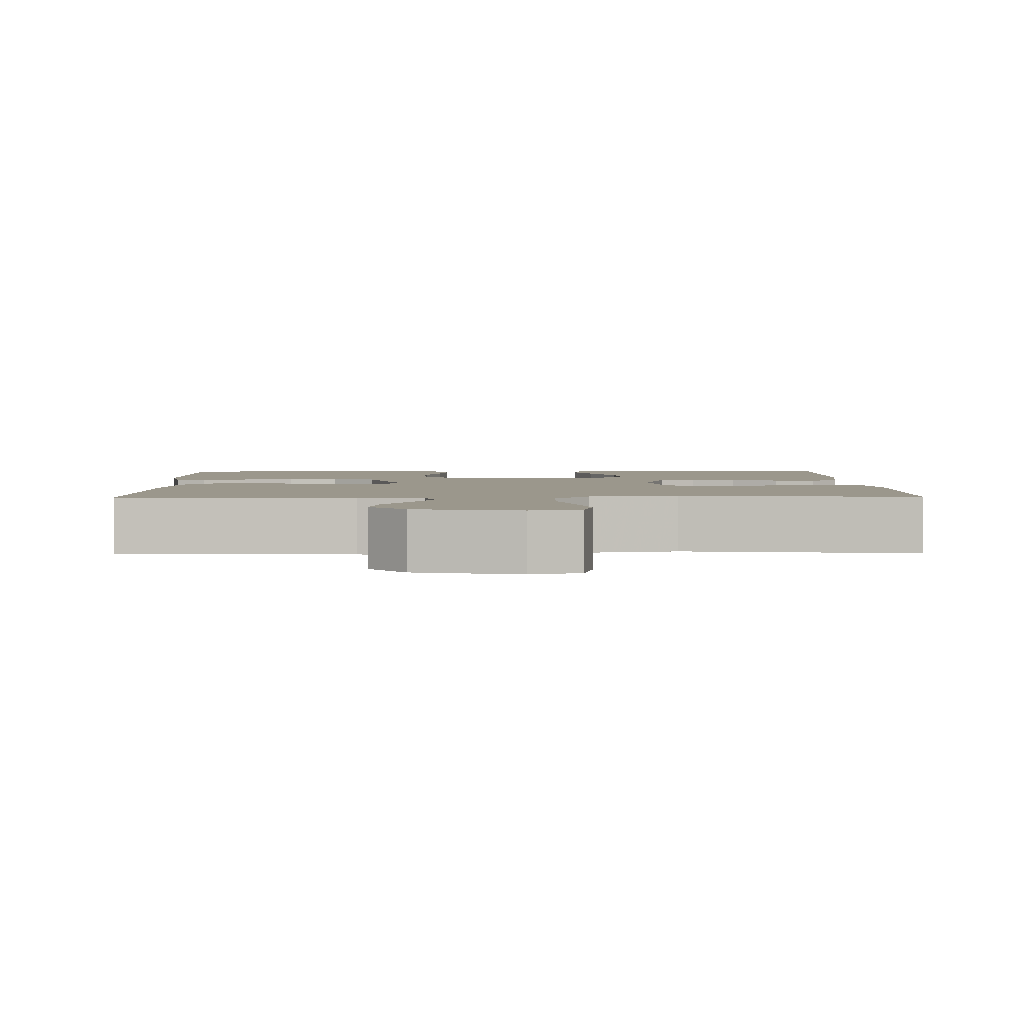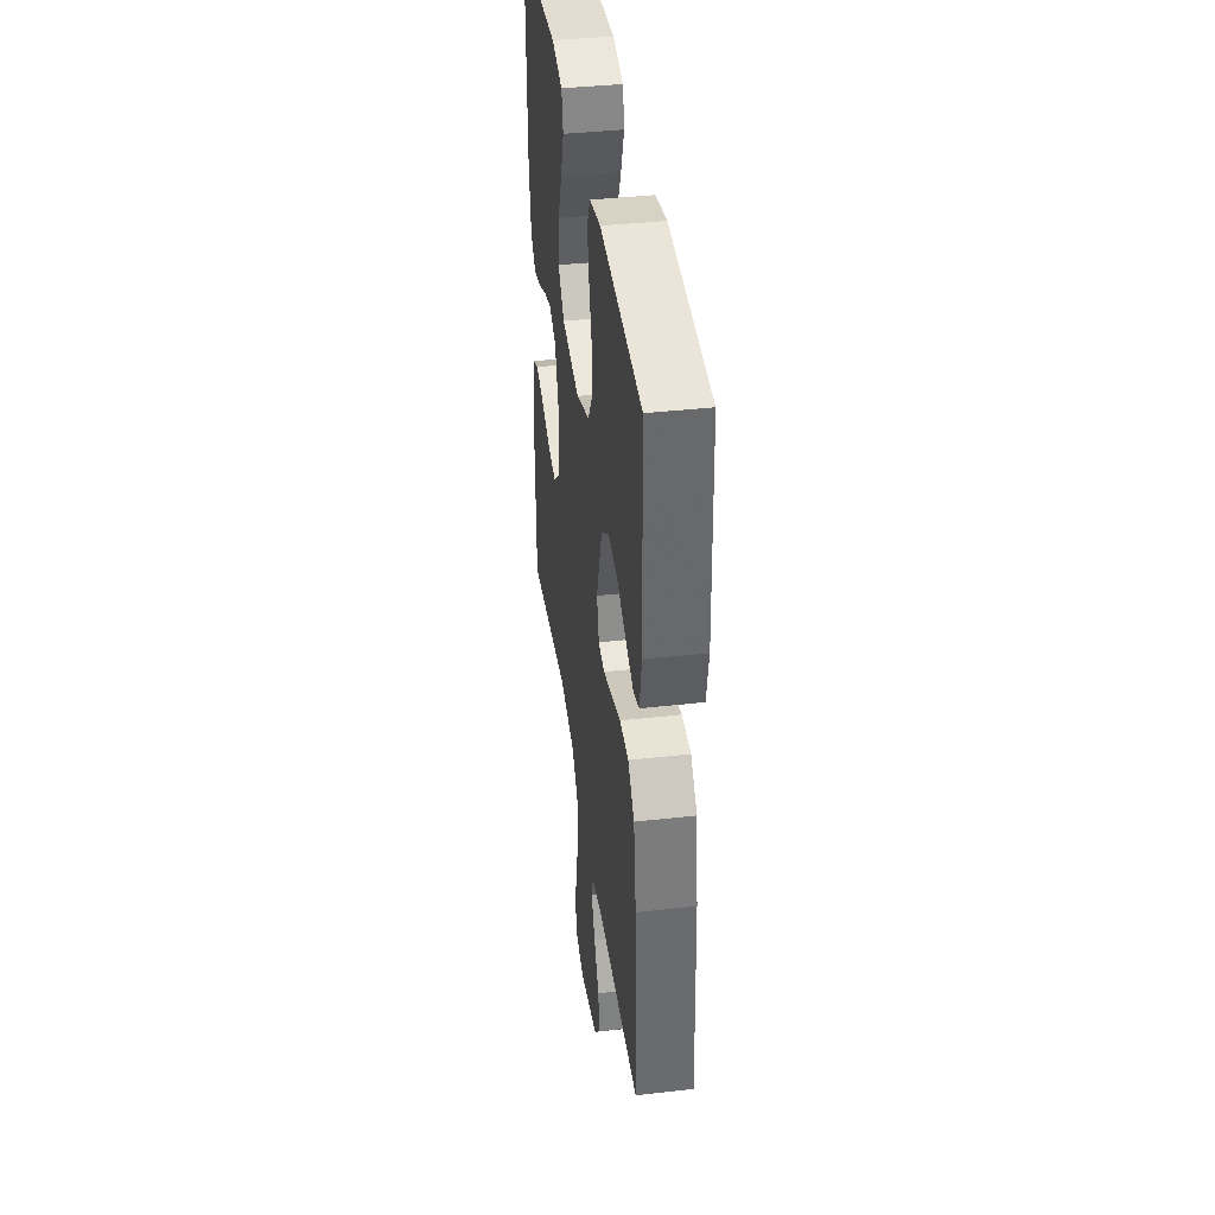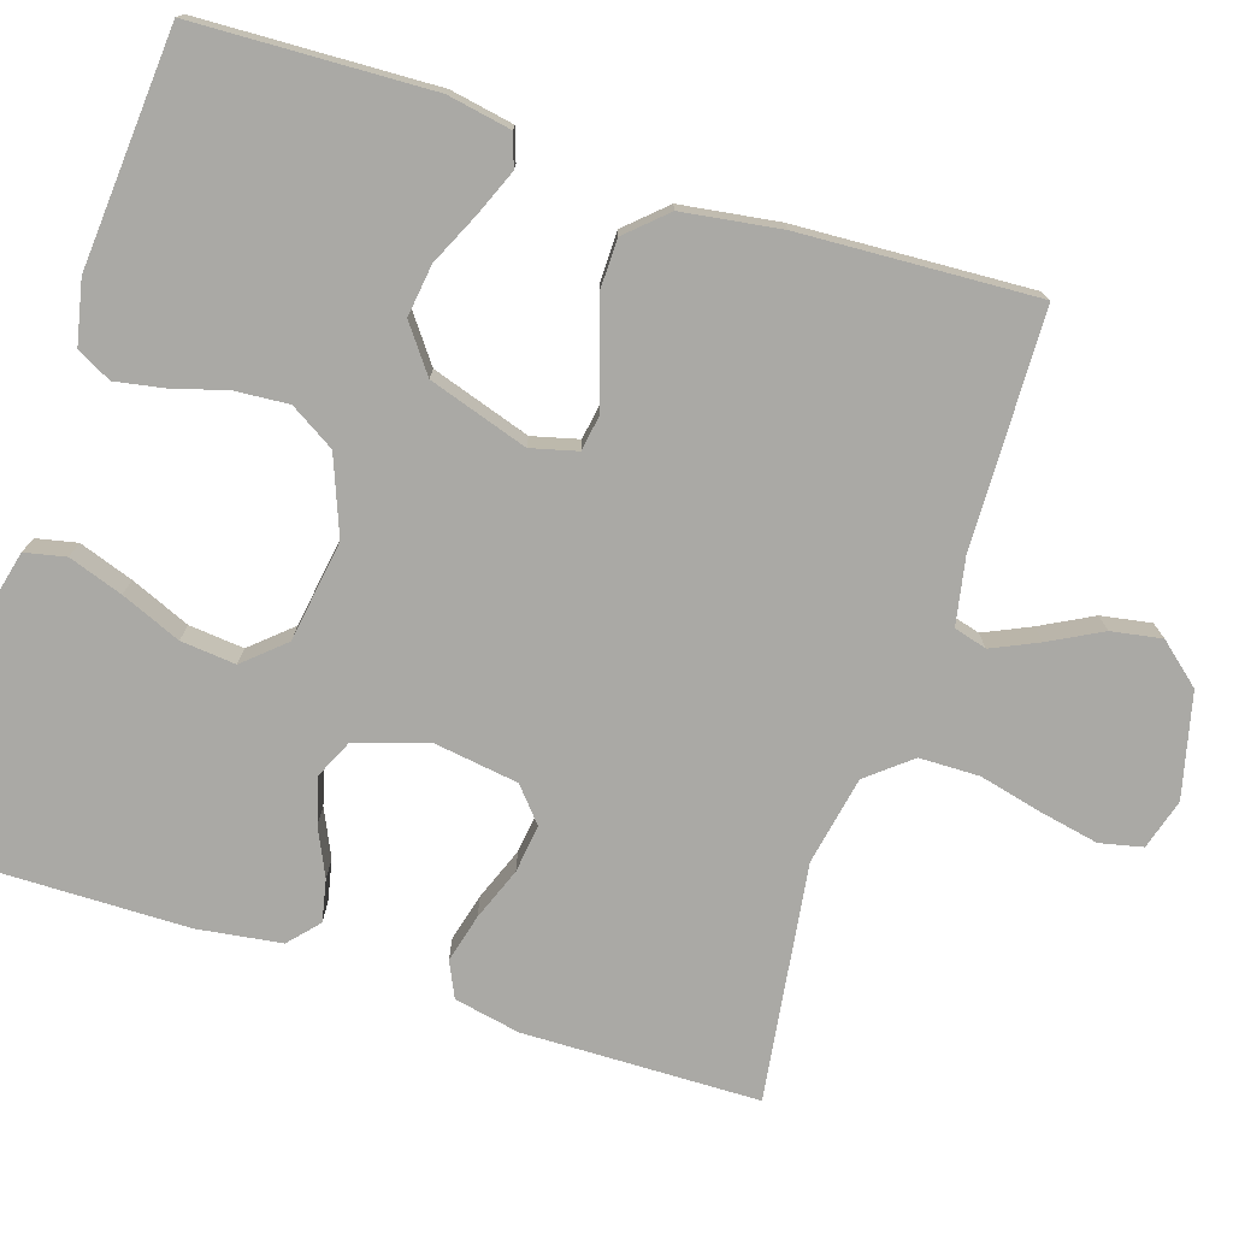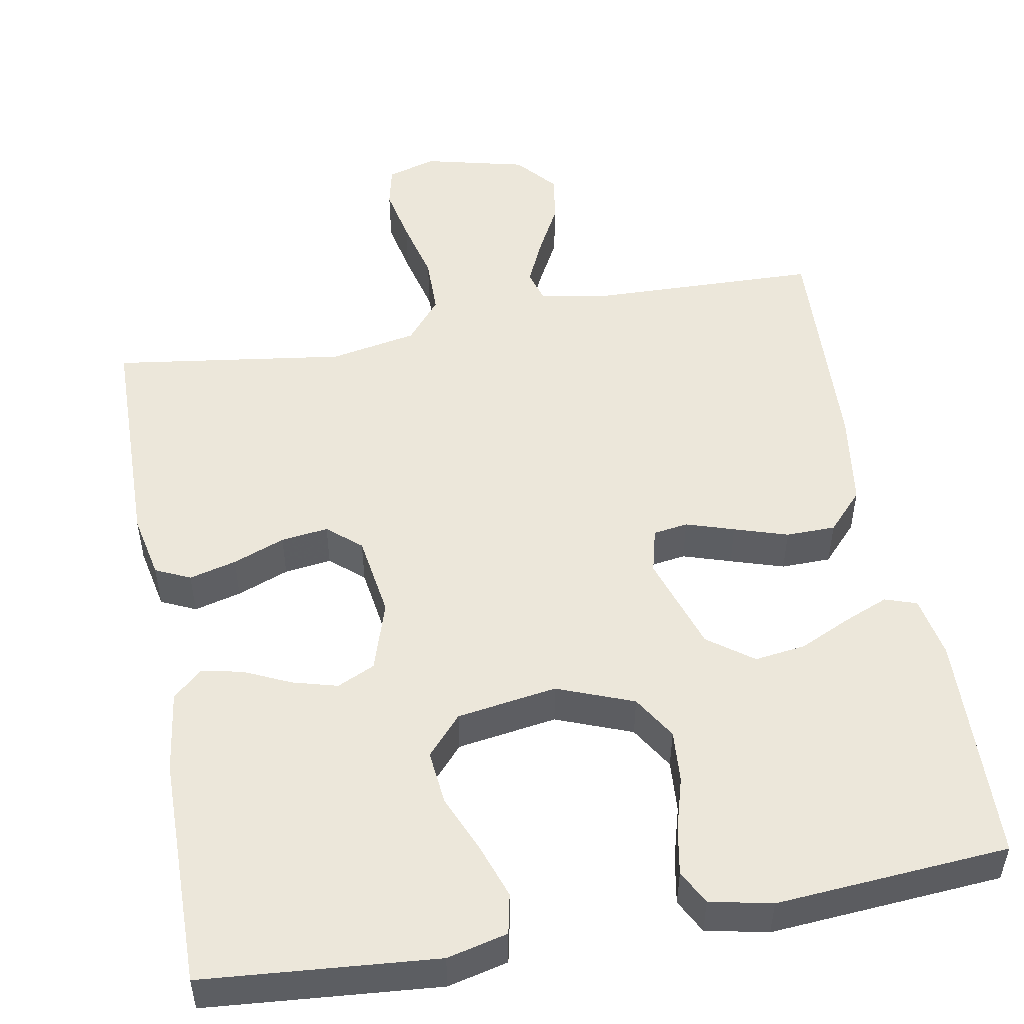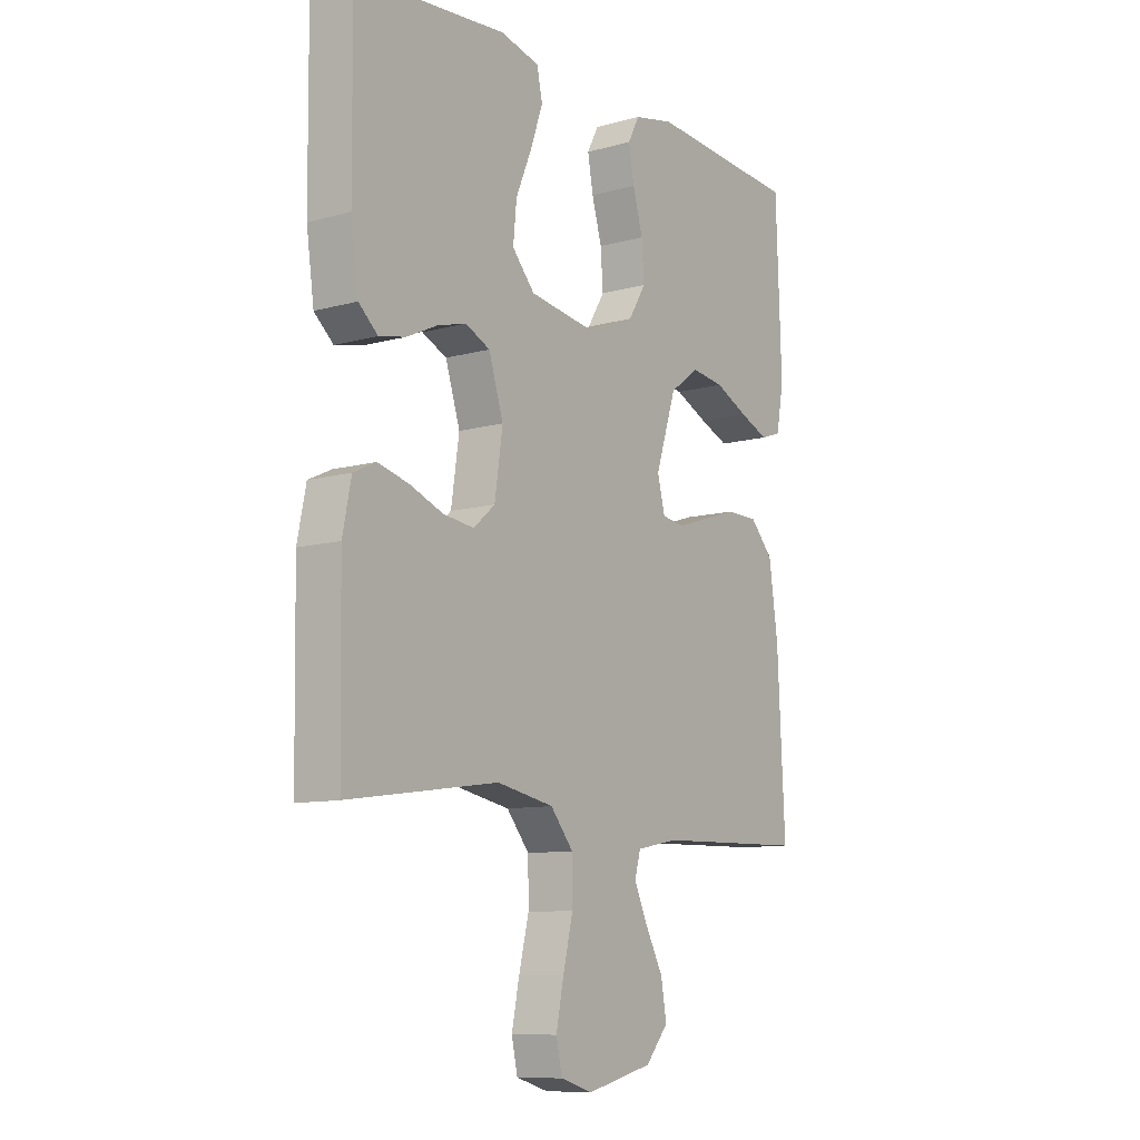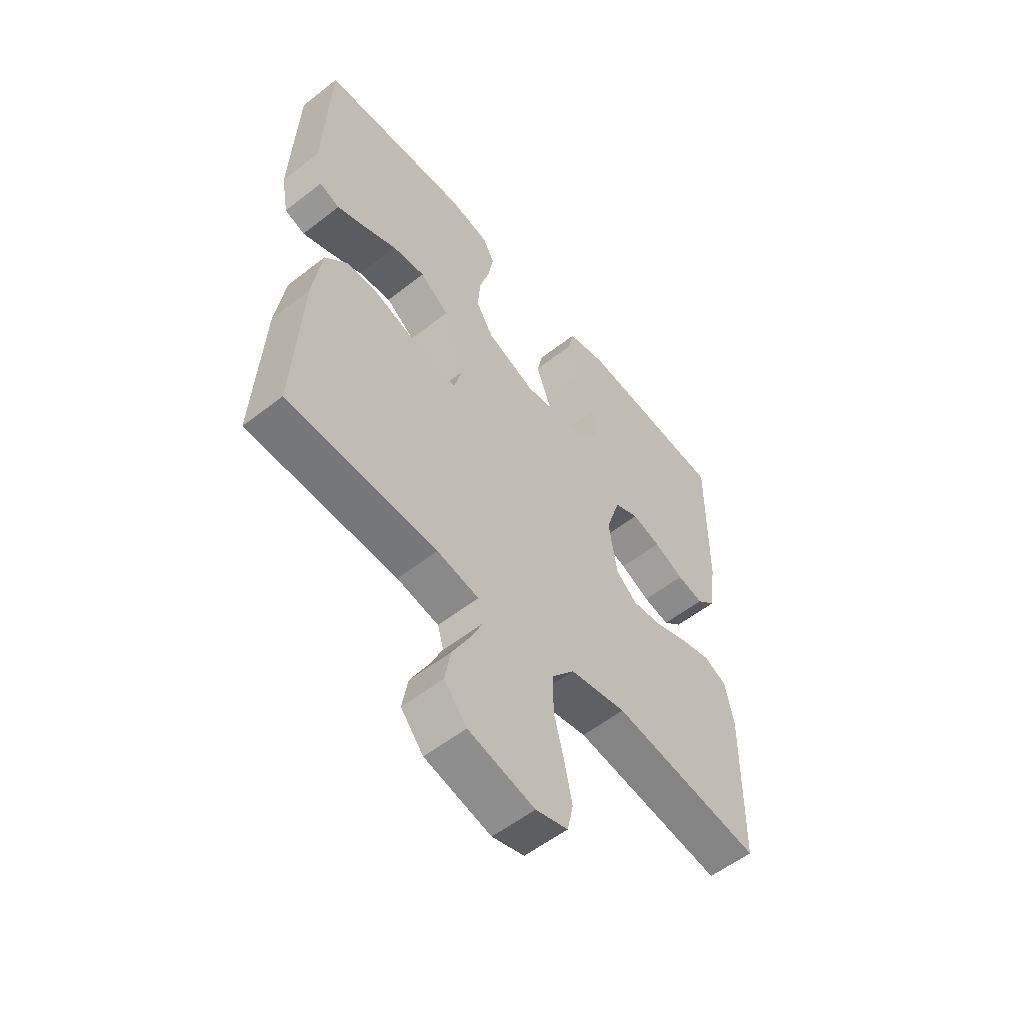
<metadata>
{"format":"obj","ext":"obj","renderer":"f3d","projection":"perspective","resolution":1024,"background":"white","views":[{"elev":2.8,"azim":178.9,"up":"+Y"},{"elev":40.0,"azim":82.1,"up":"+Z"},{"elev":-75.4,"azim":72.2,"up":"+Y"},{"elev":50.8,"azim":-10.3,"up":"+Y"},{"elev":-10.0,"azim":-54.7,"up":"+Z"},{"elev":-56.0,"azim":129.3,"up":"+Z"}]}
</metadata>
<code>
v 0.5 0.07 0.5
v 0.511 0.07 0.2
v 0.496 0.07 0.119
v 0.455 0.07 0.105
v 0.397 0.07 0.129
v 0.331 0.07 0.16
v 0.265 0.07 0.169
v 0.207 0.07 0.126
v 0.166 0.07 0
v 0.181 0.07 -0.059
v 0.226 0.07 -0.066
v 0.288 0.07 -0.046
v 0.357 0.07 -0.024
v 0.421 0.07 -0.025
v 0.467 0.07 -0.075
v 0.485 0.07 -0.2
v 0.5 0.07 -0.5
v 0.2 0.07 -0.508
v 0.116 0.07 -0.524
v 0.104 0.07 -0.566
v 0.131 0.07 -0.625
v 0.166 0.07 -0.691
v 0.177 0.07 -0.755
v 0.132 0.07 -0.808
v 0 0.07 -0.84
v -0.064 0.07 -0.821
v -0.076 0.07 -0.767
v -0.061 0.07 -0.693
v -0.041 0.07 -0.611
v -0.042 0.07 -0.535
v -0.087 0.07 -0.48
v -0.2 0.07 -0.458
v -0.5 0.07 -0.5
v -0.505 0.07 -0.2
v -0.488 0.07 -0.116
v -0.443 0.07 -0.095
v -0.382 0.07 -0.111
v -0.315 0.07 -0.137
v -0.254 0.07 -0.145
v -0.211 0.07 -0.108
v -0.195 0.07 0
v -0.224 0.07 0.091
v -0.273 0.07 0.114
v -0.331 0.07 0.098
v -0.391 0.07 0.07
v -0.444 0.07 0.059
v -0.482 0.07 0.093
v -0.497 0.07 0.2
v -0.5 0.07 0.5
v -0.2 0.07 0.525
v -0.122 0.07 0.506
v -0.111 0.07 0.454
v -0.135 0.07 0.385
v -0.167 0.07 0.309
v -0.174 0.07 0.239
v -0.129 0.07 0.188
v 0 0.07 0.168
v 0.098 0.07 0.206
v 0.133 0.07 0.263
v 0.128 0.07 0.331
v 0.108 0.07 0.401
v 0.097 0.07 0.462
v 0.12 0.07 0.506
v 0.2 0.07 0.523
v 0.5 0 0.5
v 0.511 0 0.2
v 0.496 0 0.119
v 0.455 0 0.105
v 0.397 0 0.129
v 0.331 0 0.16
v 0.265 0 0.169
v 0.207 0 0.126
v 0.166 0 0
v 0.181 0 -0.059
v 0.226 0 -0.066
v 0.288 0 -0.046
v 0.357 0 -0.024
v 0.421 0 -0.025
v 0.467 0 -0.075
v 0.485 0 -0.2
v 0.5 0 -0.5
v 0.2 0 -0.508
v 0.116 0 -0.524
v 0.104 0 -0.566
v 0.131 0 -0.625
v 0.166 0 -0.691
v 0.177 0 -0.755
v 0.132 0 -0.808
v 0 0 -0.84
v -0.064 0 -0.821
v -0.076 0 -0.767
v -0.061 0 -0.693
v -0.041 0 -0.611
v -0.042 0 -0.535
v -0.087 0 -0.48
v -0.2 0 -0.458
v -0.5 0 -0.5
v -0.505 0 -0.2
v -0.488 0 -0.116
v -0.443 0 -0.095
v -0.382 0 -0.111
v -0.315 0 -0.137
v -0.254 0 -0.145
v -0.211 0 -0.108
v -0.195 0 0
v -0.224 0 0.091
v -0.273 0 0.114
v -0.331 0 0.098
v -0.391 0 0.07
v -0.444 0 0.059
v -0.482 0 0.093
v -0.497 0 0.2
v -0.5 0 0.5
v -0.2 0 0.525
v -0.122 0 0.506
v -0.111 0 0.454
v -0.135 0 0.385
v -0.167 0 0.309
v -0.174 0 0.239
v -0.129 0 0.188
v 0 0 0.168
v 0.098 0 0.206
v 0.133 0 0.263
v 0.128 0 0.331
v 0.108 0 0.401
v 0.097 0 0.462
v 0.12 0 0.506
v 0.2 0 0.523
f 4 5 6
f 3 4 6
f 2 3 6
f 1 2 6
f 64 1 6
f 63 64 6
f 62 63 6
f 61 62 6
f 60 61 6
f 59 60 6 7
f 58 59 7 8
f 57 58 8 9
f 56 57 9 10
f 52 53 54
f 51 52 54
f 50 51 54
f 49 50 54
f 48 49 54
f 47 48 54
f 46 47 54
f 45 46 54
f 44 45 54
f 43 44 54 55
f 42 43 55 56
f 36 37 38
f 35 36 38
f 34 35 38
f 33 34 38
f 32 33 38
f 31 32 38 39
f 30 31 39 40
f 27 28 29
f 26 27 29
f 25 26 29
f 24 25 29
f 23 24 29
f 22 23 29
f 21 22 29
f 20 21 29 30
f 30 40 41
f 20 30 41
f 19 20 41
f 16 17 18
f 15 16 18
f 14 15 18
f 13 14 18
f 12 13 18
f 11 12 18
f 10 11 18 19
f 41 42 56
f 19 41 56
f 10 19 56
f 70 69 68
f 70 68 67
f 70 67 66
f 70 66 65
f 70 65 128
f 70 128 127
f 70 127 126
f 70 126 125
f 70 125 124
f 71 70 124 123
f 72 71 123 122
f 73 72 122 121
f 74 73 121 120
f 118 117 116
f 118 116 115
f 118 115 114
f 118 114 113
f 118 113 112
f 118 112 111
f 118 111 110
f 118 110 109
f 118 109 108
f 119 118 108 107
f 120 119 107 106
f 102 101 100
f 102 100 99
f 102 99 98
f 102 98 97
f 102 97 96
f 103 102 96 95
f 104 103 95 94
f 93 92 91
f 93 91 90
f 93 90 89
f 93 89 88
f 93 88 87
f 93 87 86
f 93 86 85
f 94 93 85 84
f 105 104 94
f 105 94 84
f 105 84 83
f 82 81 80
f 82 80 79
f 82 79 78
f 82 78 77
f 82 77 76
f 82 76 75
f 83 82 75 74
f 120 106 105
f 120 105 83
f 120 83 74
f 1 65 66 2
f 2 66 67 3
f 3 67 68 4
f 4 68 69 5
f 5 69 70 6
f 6 70 71 7
f 7 71 72 8
f 8 72 73 9
f 9 73 74 10
f 10 74 75 11
f 11 75 76 12
f 12 76 77 13
f 13 77 78 14
f 14 78 79 15
f 15 79 80 16
f 16 80 81 17
f 17 81 82 18
f 18 82 83 19
f 19 83 84 20
f 20 84 85 21
f 21 85 86 22
f 22 86 87 23
f 23 87 88 24
f 24 88 89 25
f 25 89 90 26
f 26 90 91 27
f 27 91 92 28
f 28 92 93 29
f 29 93 94 30
f 30 94 95 31
f 31 95 96 32
f 32 96 97 33
f 33 97 98 34
f 34 98 99 35
f 35 99 100 36
f 36 100 101 37
f 37 101 102 38
f 38 102 103 39
f 39 103 104 40
f 40 104 105 41
f 41 105 106 42
f 42 106 107 43
f 43 107 108 44
f 44 108 109 45
f 45 109 110 46
f 46 110 111 47
f 47 111 112 48
f 48 112 113 49
f 49 113 114 50
f 50 114 115 51
f 51 115 116 52
f 52 116 117 53
f 53 117 118 54
f 54 118 119 55
f 55 119 120 56
f 56 120 121 57
f 57 121 122 58
f 58 122 123 59
f 59 123 124 60
f 60 124 125 61
f 61 125 126 62
f 62 126 127 63
f 63 127 128 64
f 64 128 65 1

</code>
